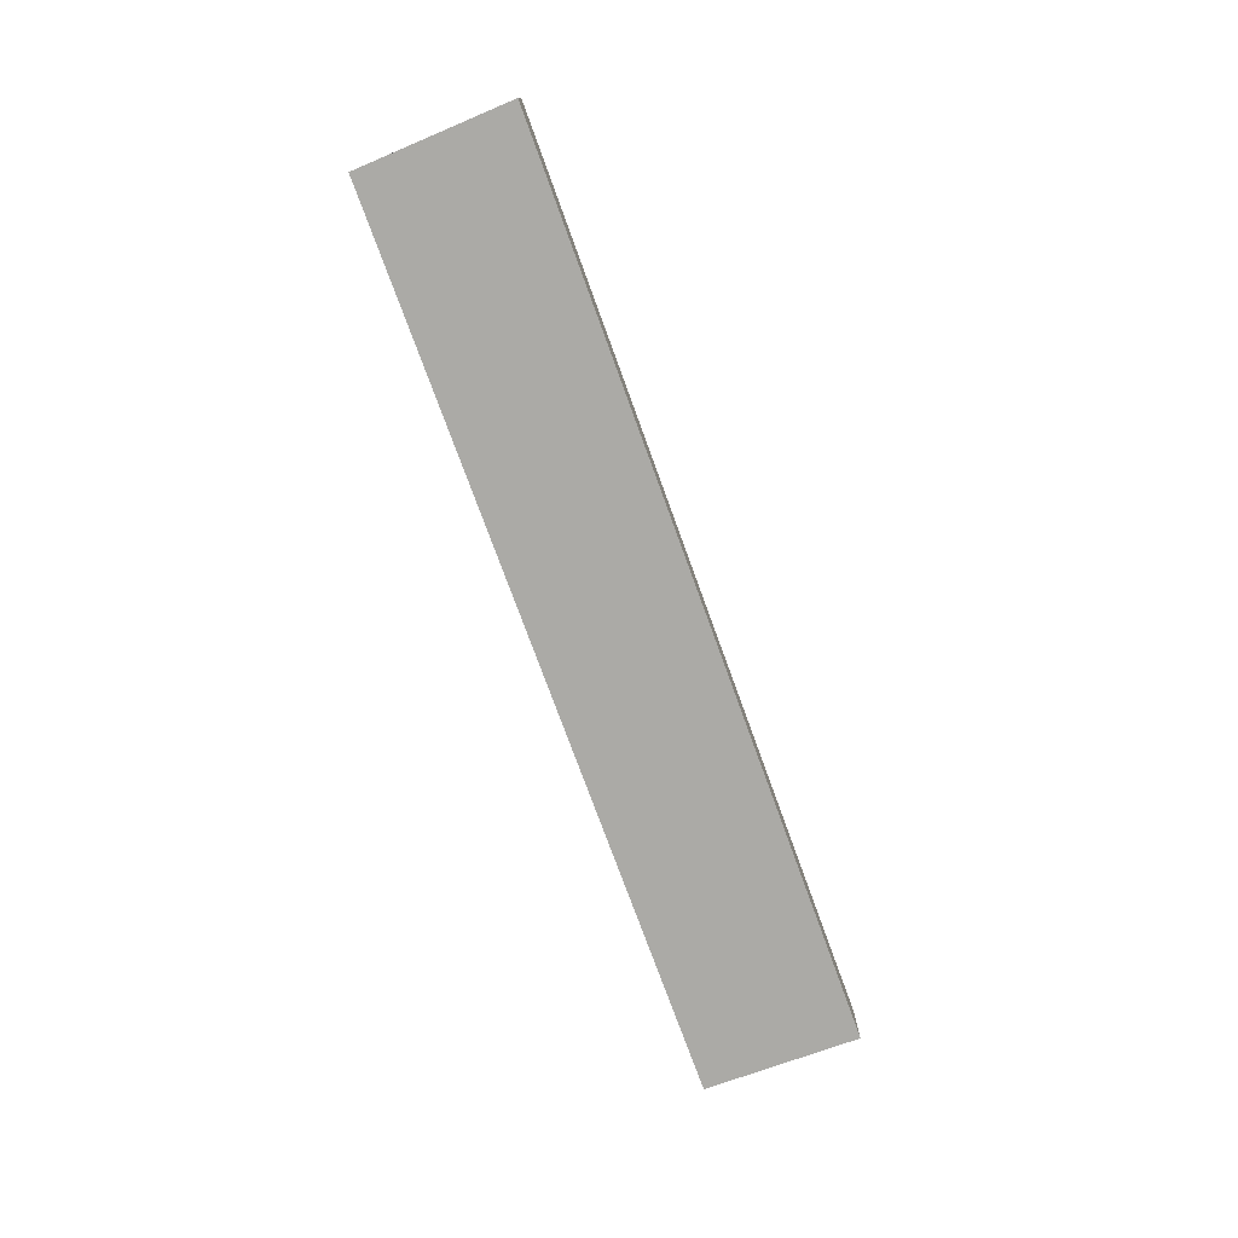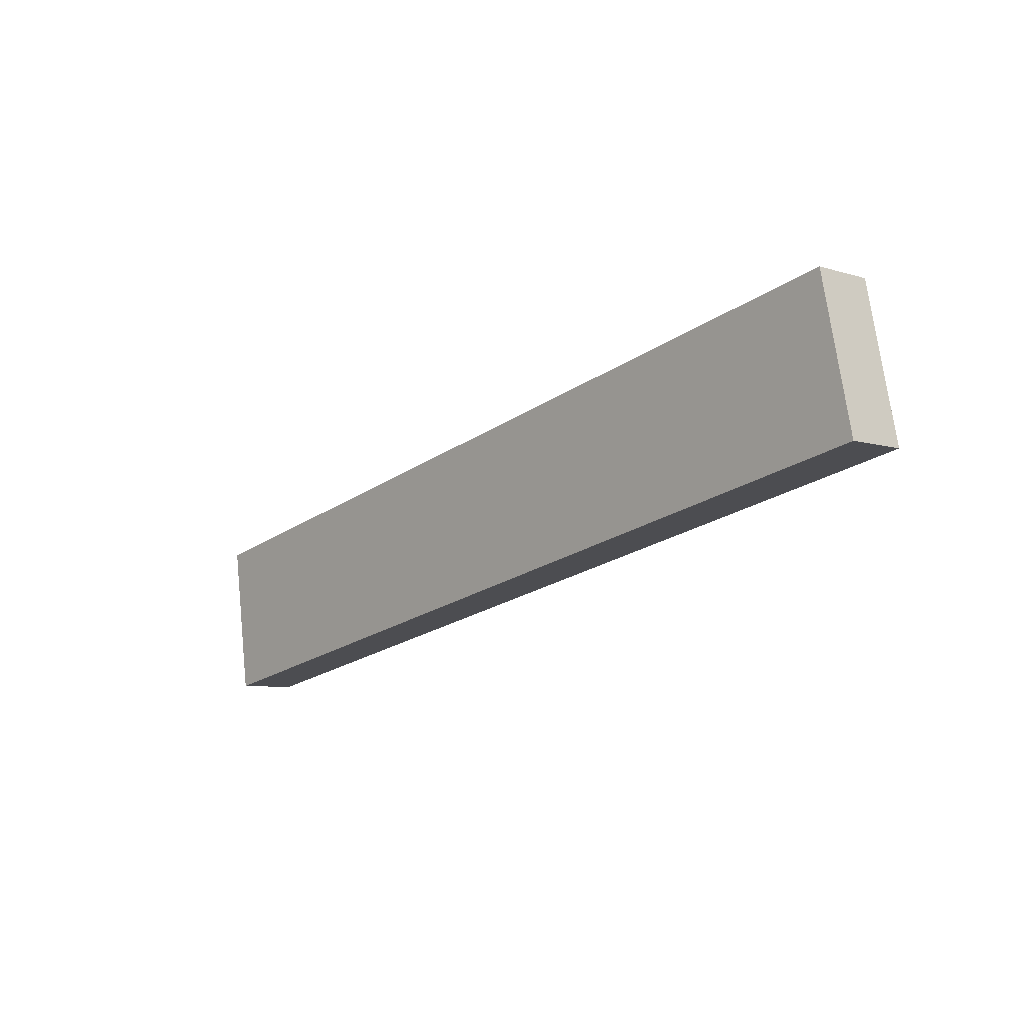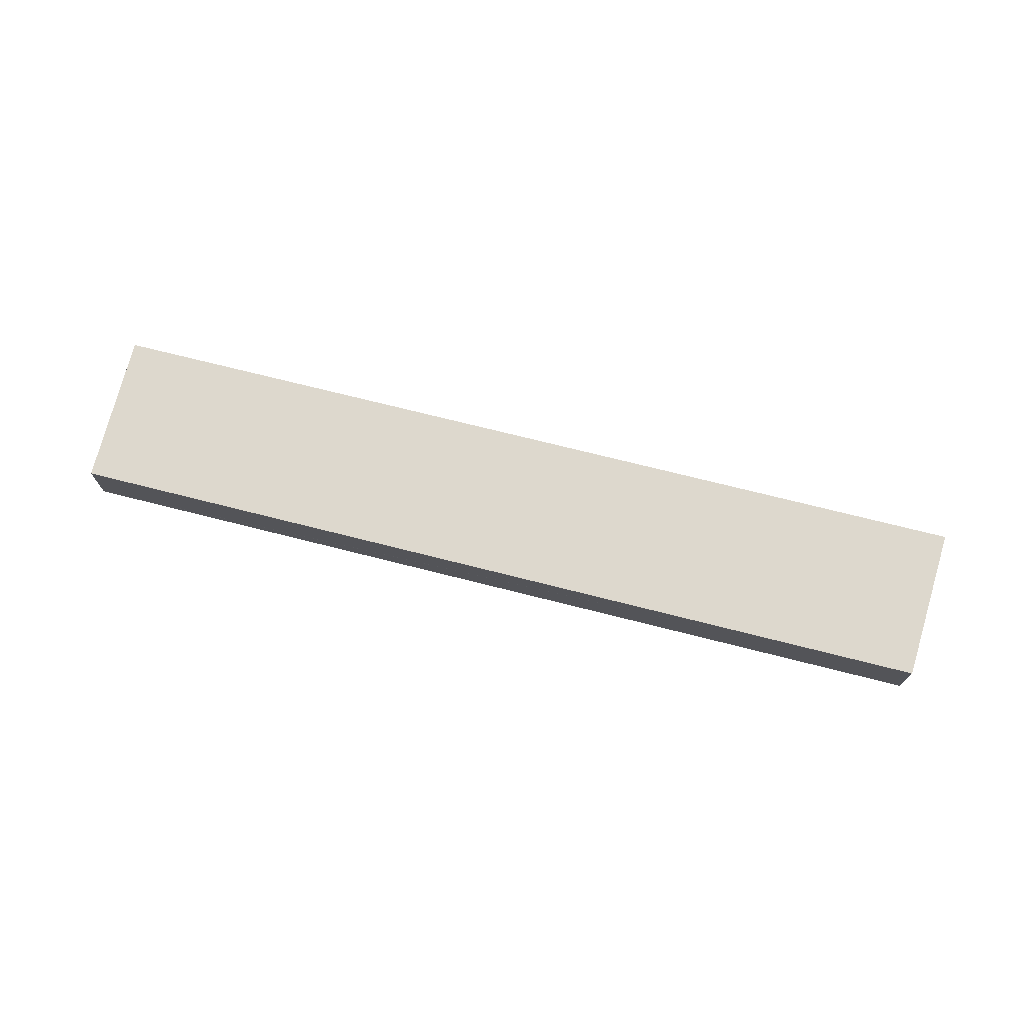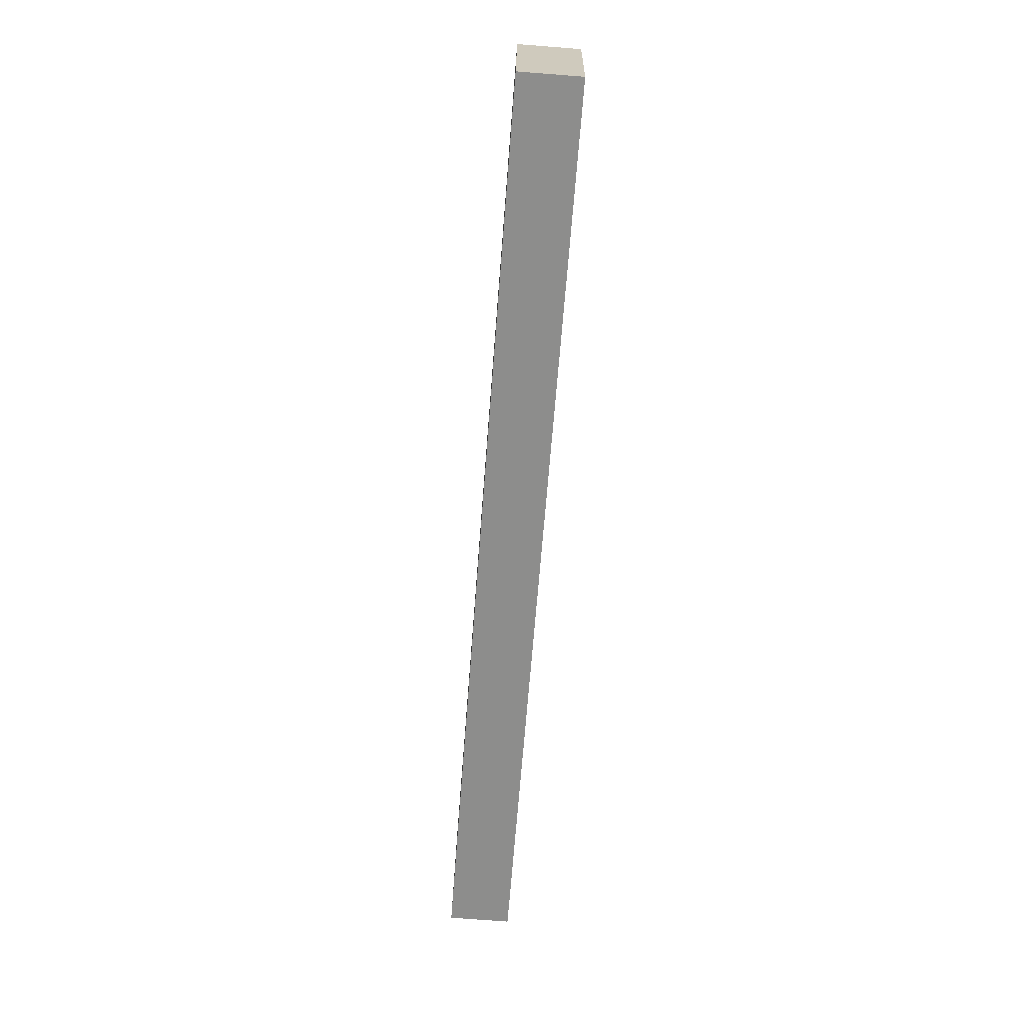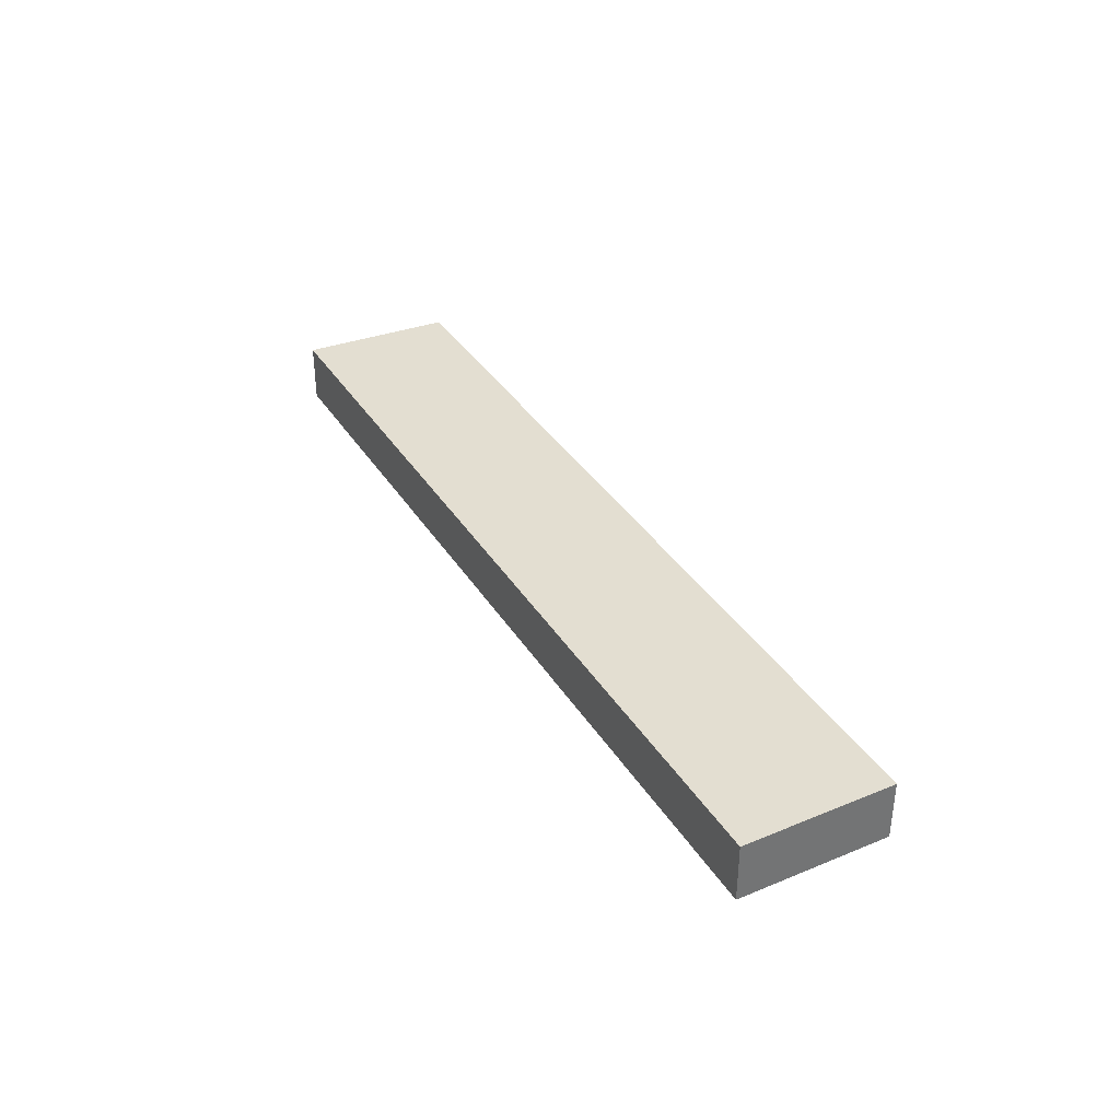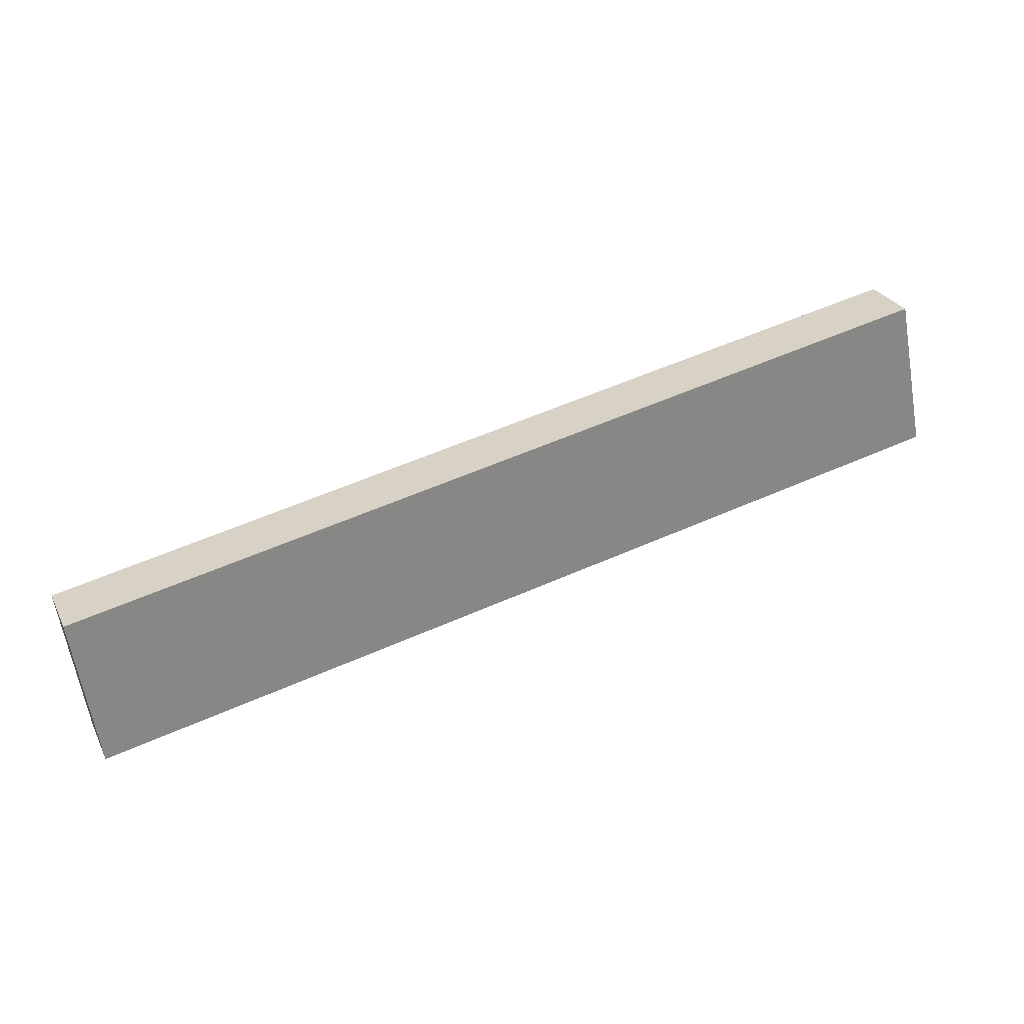
<metadata>
{"format":"obj","ext":"obj","renderer":"f3d","projection":"perspective","resolution":1024,"background":"white","views":[{"elev":-75.8,"azim":121.4,"up":"+Y"},{"elev":-7.0,"azim":-131.3,"up":"+Z"},{"elev":72.1,"azim":25.6,"up":"+Y"},{"elev":-75.9,"azim":85.6,"up":"+Z"},{"elev":36.0,"azim":-106.7,"up":"+Y"},{"elev":28.1,"azim":157.7,"up":"+Z"}]}
</metadata>
<code>
v  1.066 2.048 5.14
v  30.14 2.048 -6.085
v  0 2.048 1.254e-16
v  1.315 2.048 5.093
v  30.68 2.048 -0.826
v  30.91 2.048 -0.868
v  30.91 5.315e-17 -0.868
v  30.14 3.726e-16 -6.085
v  0 0 0
v  1.066 -3.147e-16 5.14
v  30.68 5.058e-17 -0.826
v  1.315 -3.119e-16 5.093
g defaultobject
f 1 2 3
f 2 1 4
f 2 4 5
f 2 5 6
f 7 2 6
f 2 7 8
f 8 3 2
f 3 8 9
f 9 1 3
f 1 9 10
f 11 6 5
f 6 11 7
f 10 4 1
f 4 10 5
f 5 10 12
f 5 12 11
f 8 10 9
f 10 8 12
f 12 8 11
f 11 8 7

</code>
